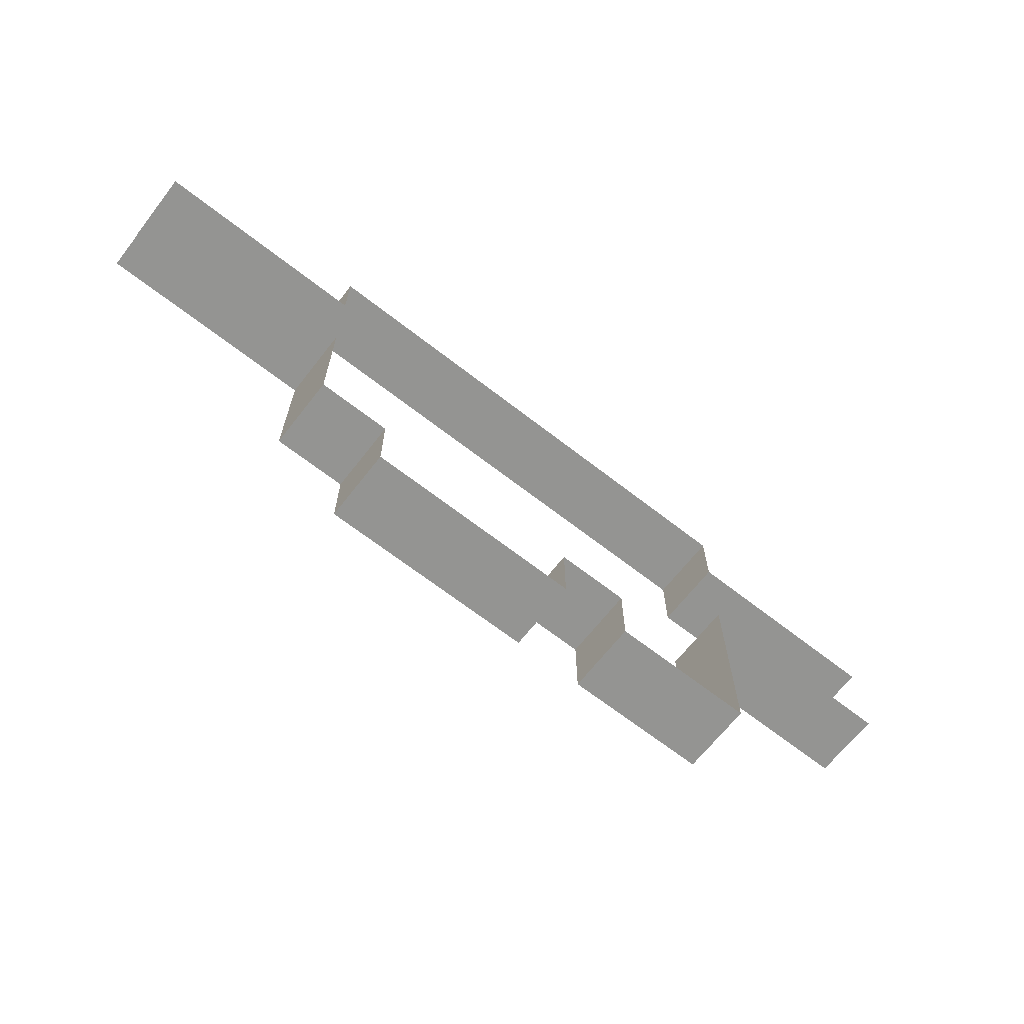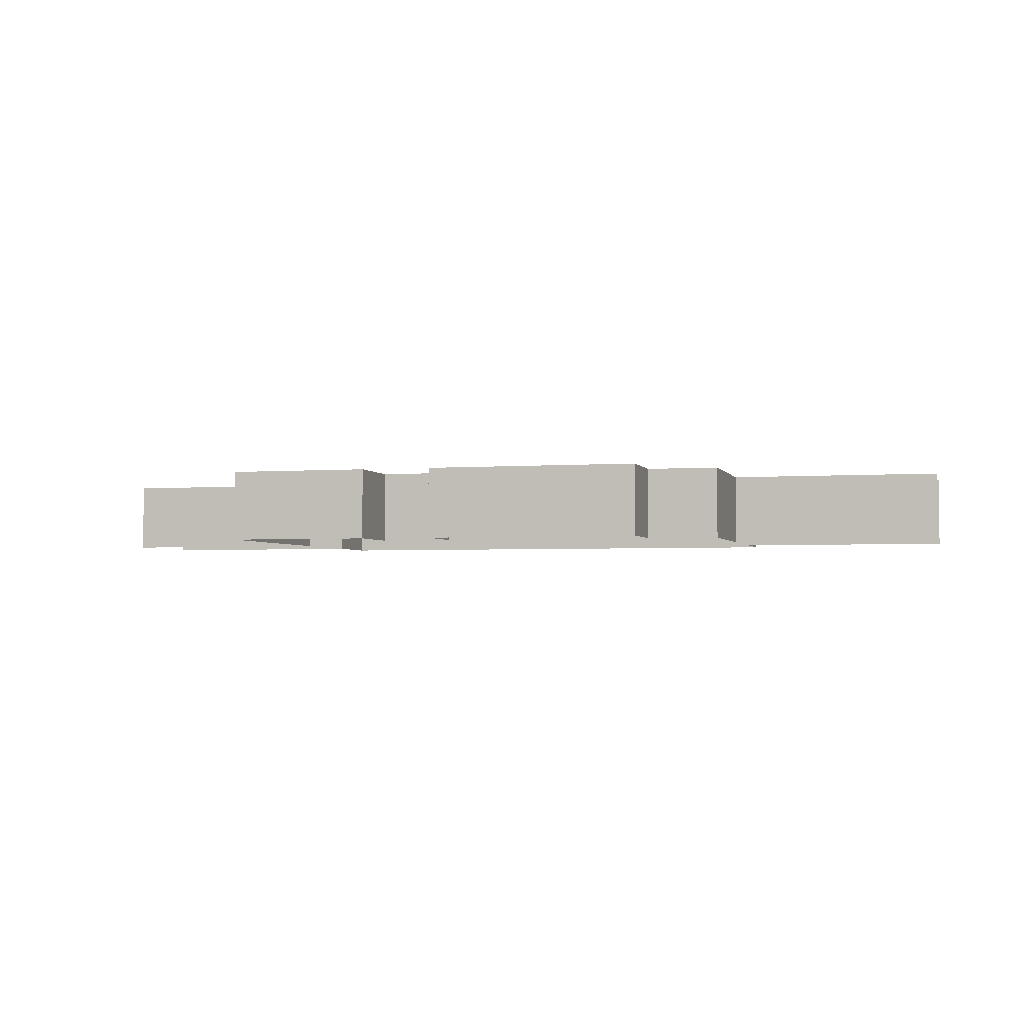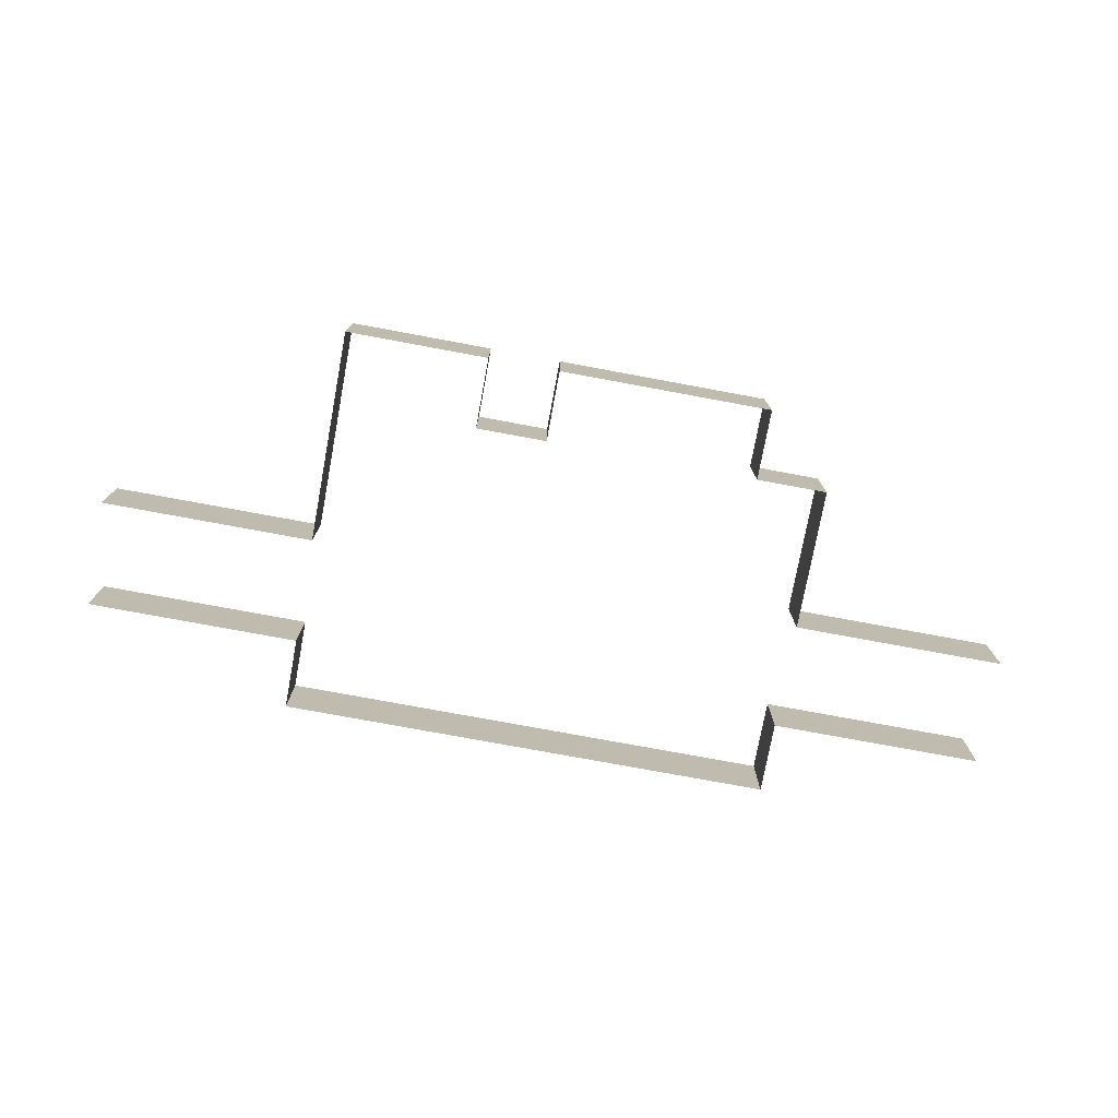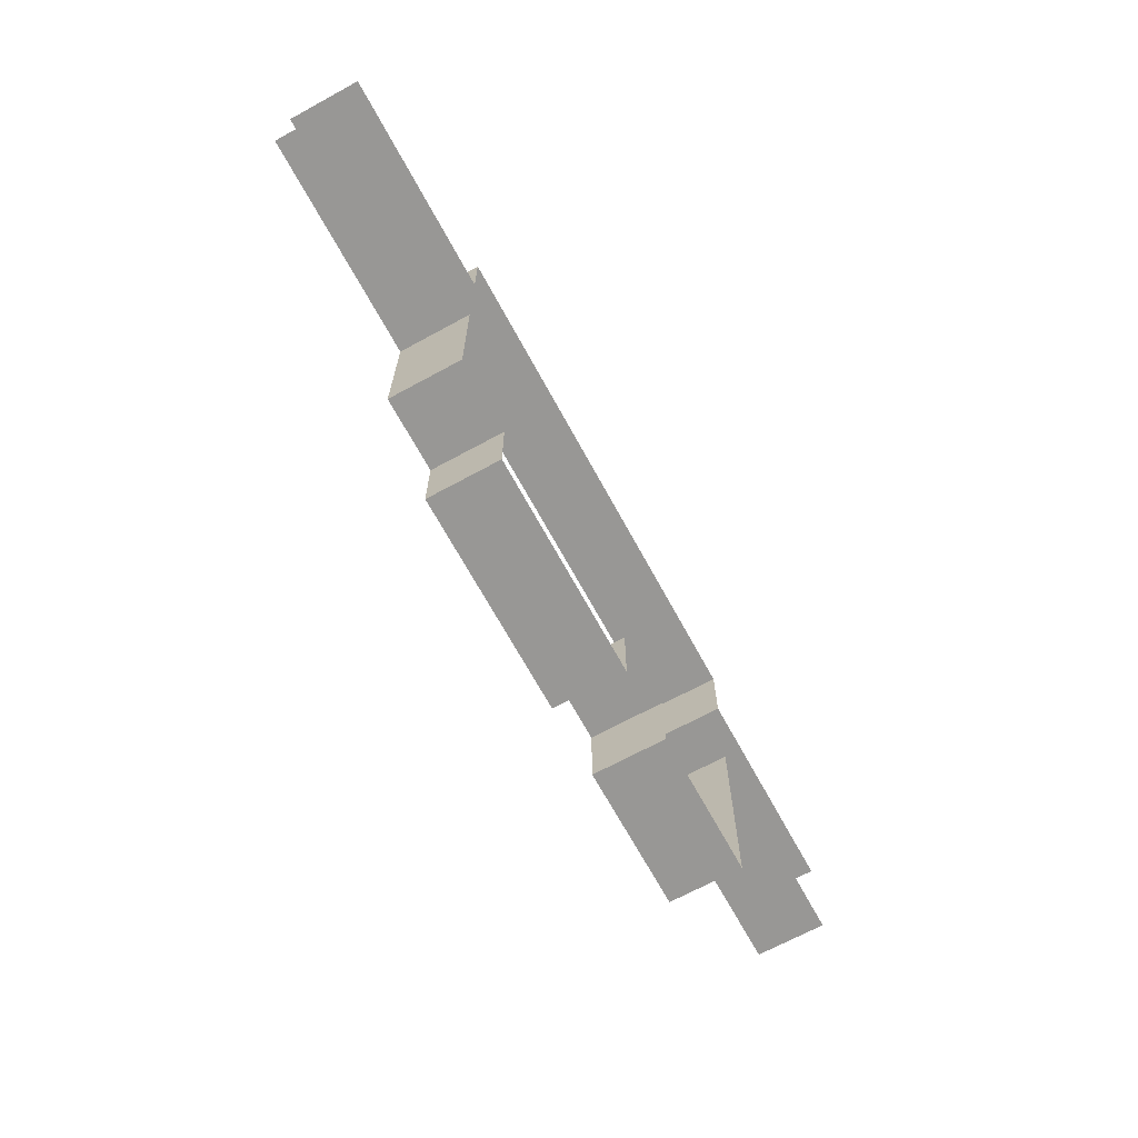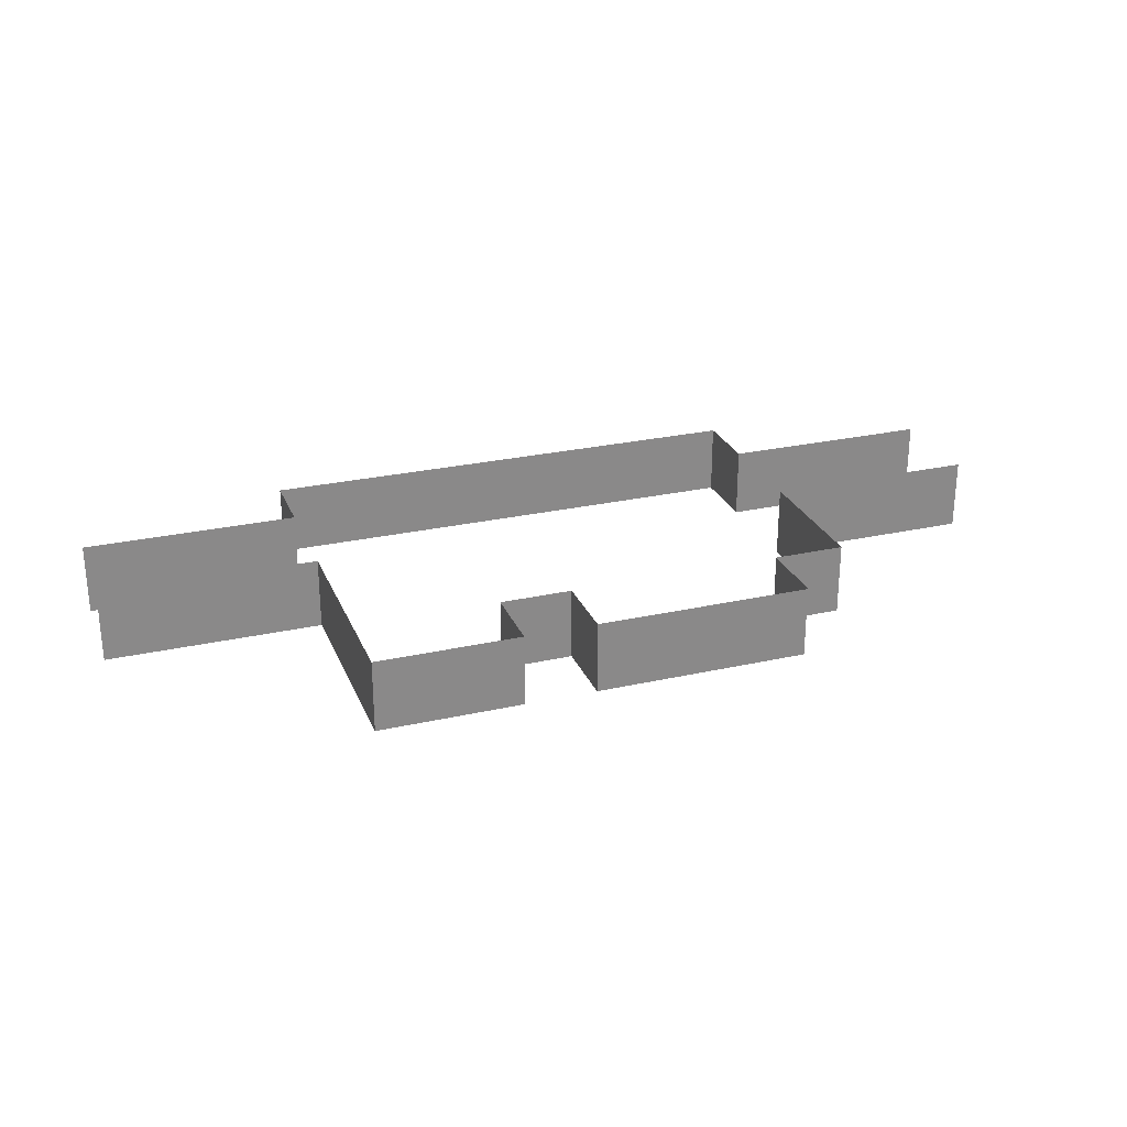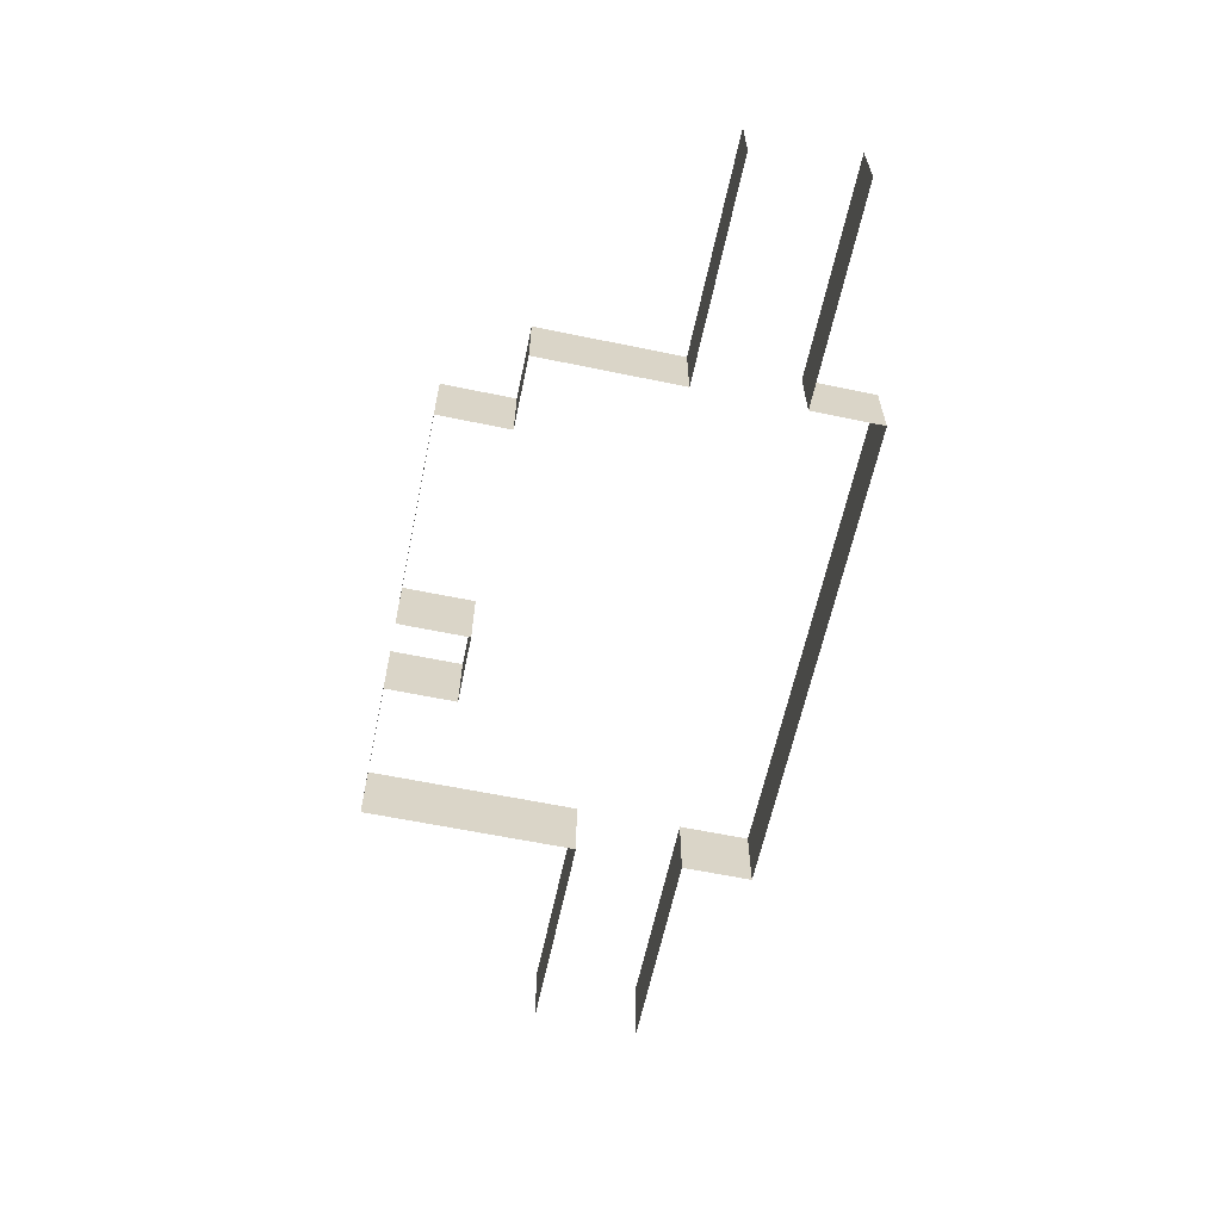
<metadata>
{"format":"obj","ext":"obj","renderer":"f3d","projection":"perspective","resolution":1024,"background":"white","views":[{"elev":-66.9,"azim":-38.0,"up":"+Z"},{"elev":-3.0,"azim":-165.0,"up":"+Y"},{"elev":-76.3,"azim":169.5,"up":"+Y"},{"elev":-68.2,"azim":-61.4,"up":"+Z"},{"elev":26.5,"azim":160.6,"up":"+Y"},{"elev":-61.6,"azim":-101.9,"up":"+Y"}]}
</metadata>
<code>
o Plane.001
v -10.5 0 -0.5
v -10.5 1 -0.5
v 2.5 0 -0.5
v 2.5 1 -0.5
v -10.5 0 1
v -10.5 1 1
v 2.5 0 1
v 2.5 1 1
v -0.5 1 1
v -7.5 1 1
v -7.5 0 1
v -0.5 0 1
v -7.5 1 -0.5
v -0.5 1 -0.5
v -0.5 0 -0.5
v -7.5 0 -0.5
v -7.5 0 2
v -7.5 1 2
v -0.5 0 2
v -0.5 1 2
v -0.5 0 -3.5
v -0.5 1 -3.5
v -7.5 0 -2.5
v -7.5 1 -2.5
v -6.5 0 -2.5
v -6.5 1 -2.5
v -6.5 0 -3.5
v -6.5 1 -3.5
v -3.5 1 -3.5
v -3.5 0 -3.5
v -2.5 1 -3.5
v -2.5 0 -3.5
v -2.5 0 -2.5
v -3.5 0 -2.5
v -3.5 1 -2.5
v -2.5 1 -2.5
f 15 14 22 21
f 1 16 13 2
f 9 12 19 20
f 7 12 9 8
f 11 5 6 10
f 15 3 4 14
f 19 17 18 20
f 13 16 23 24
f 32 21 22 31
f 11 10 18 17
f 23 25 26 24
f 25 27 28 26
f 27 30 29 28
f 32 31 36 33
f 34 33 36 35
f 29 30 34 35

</code>
